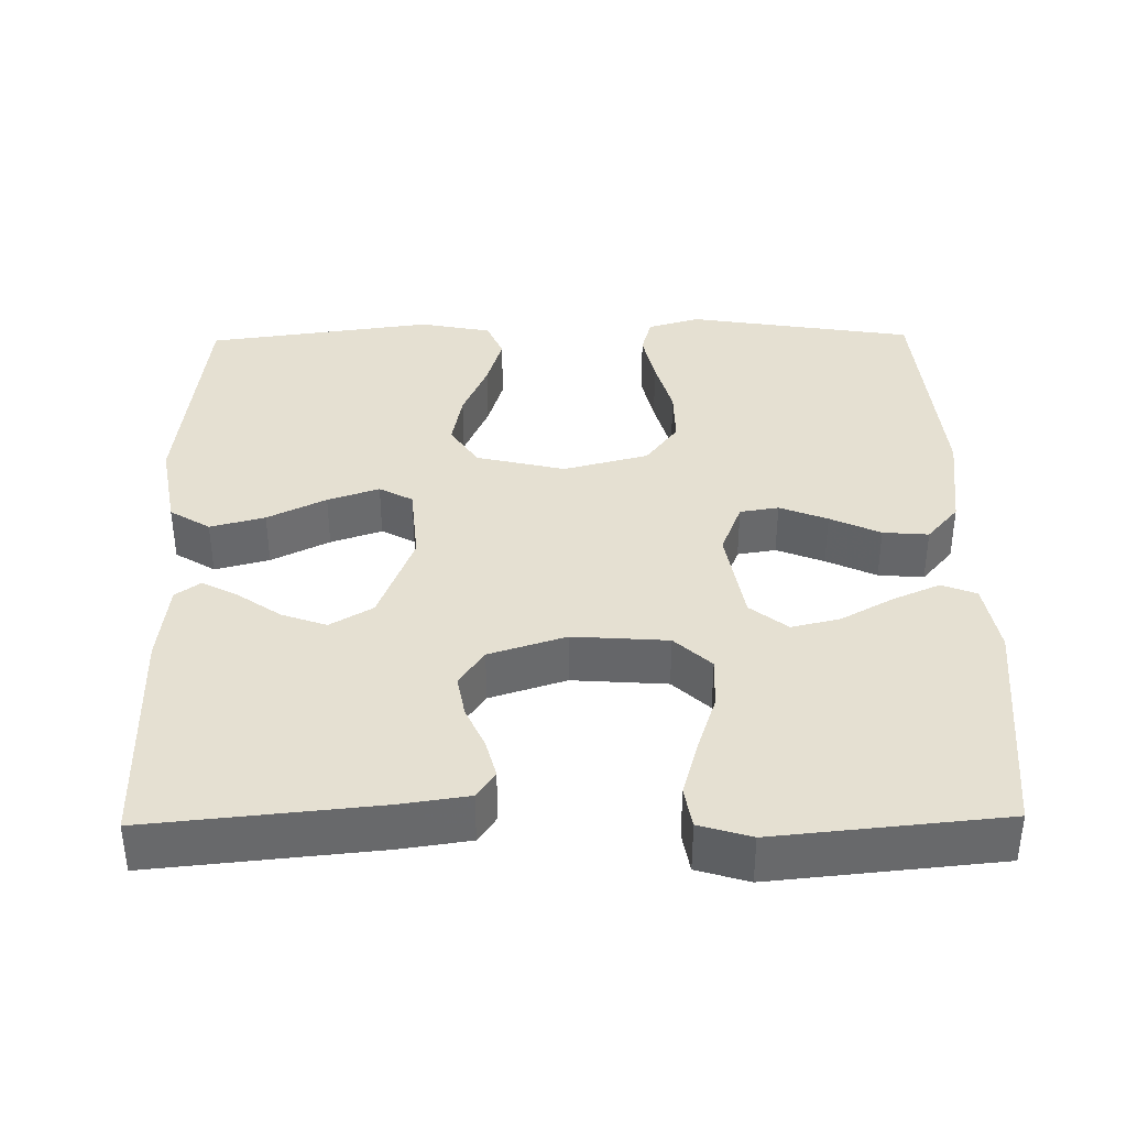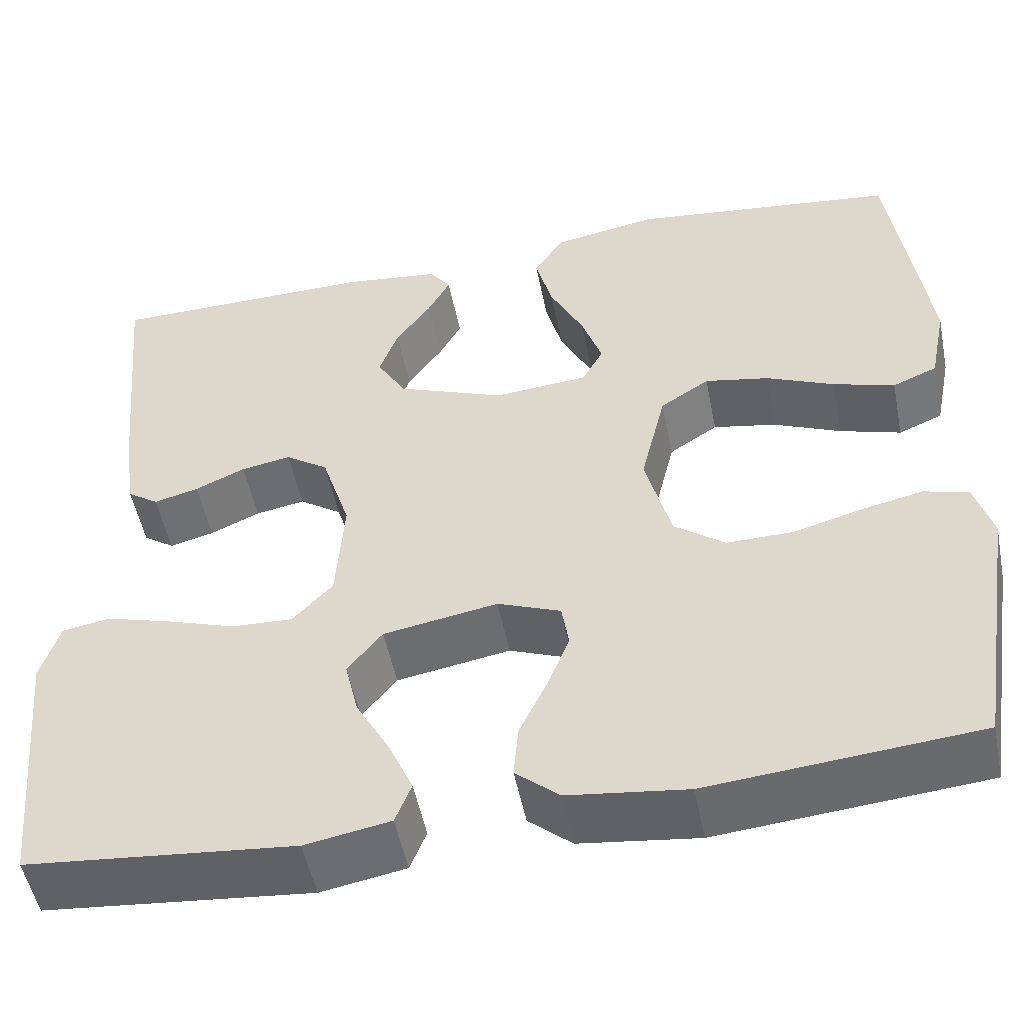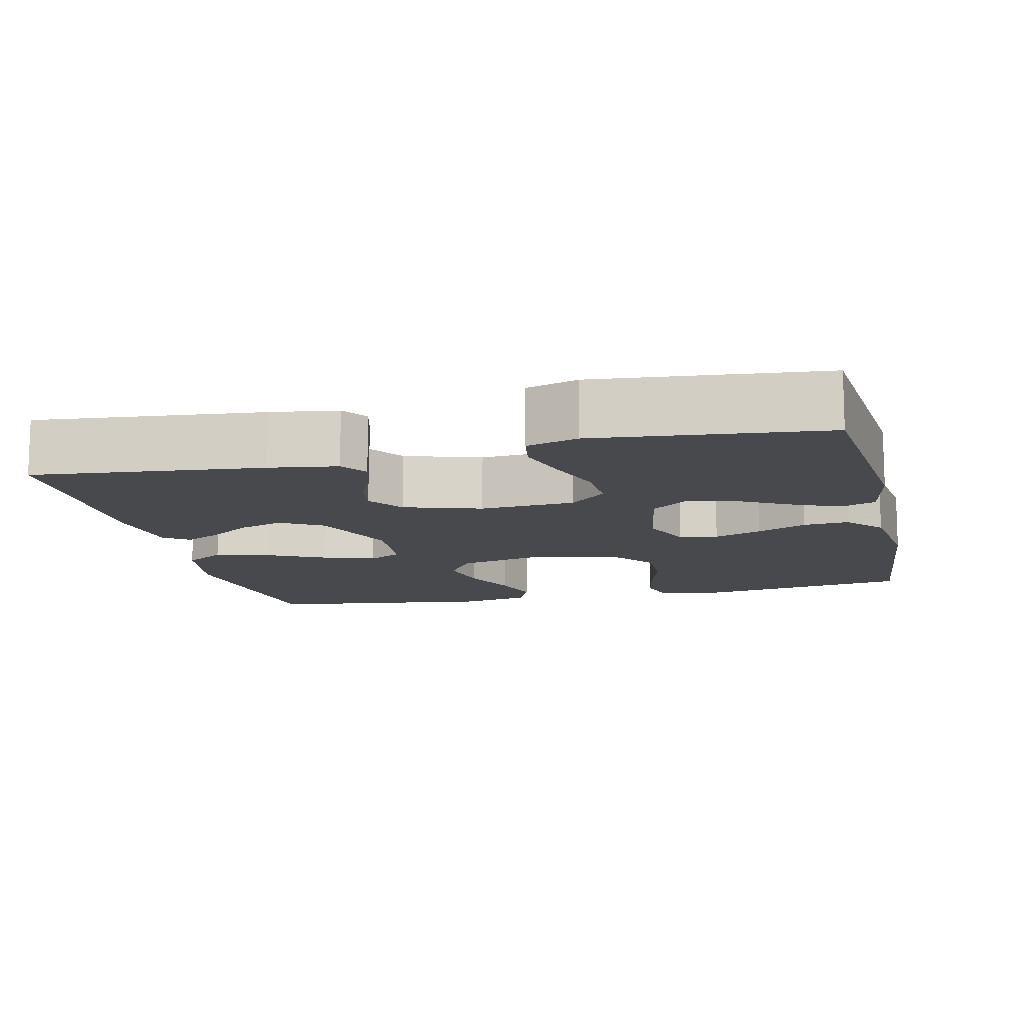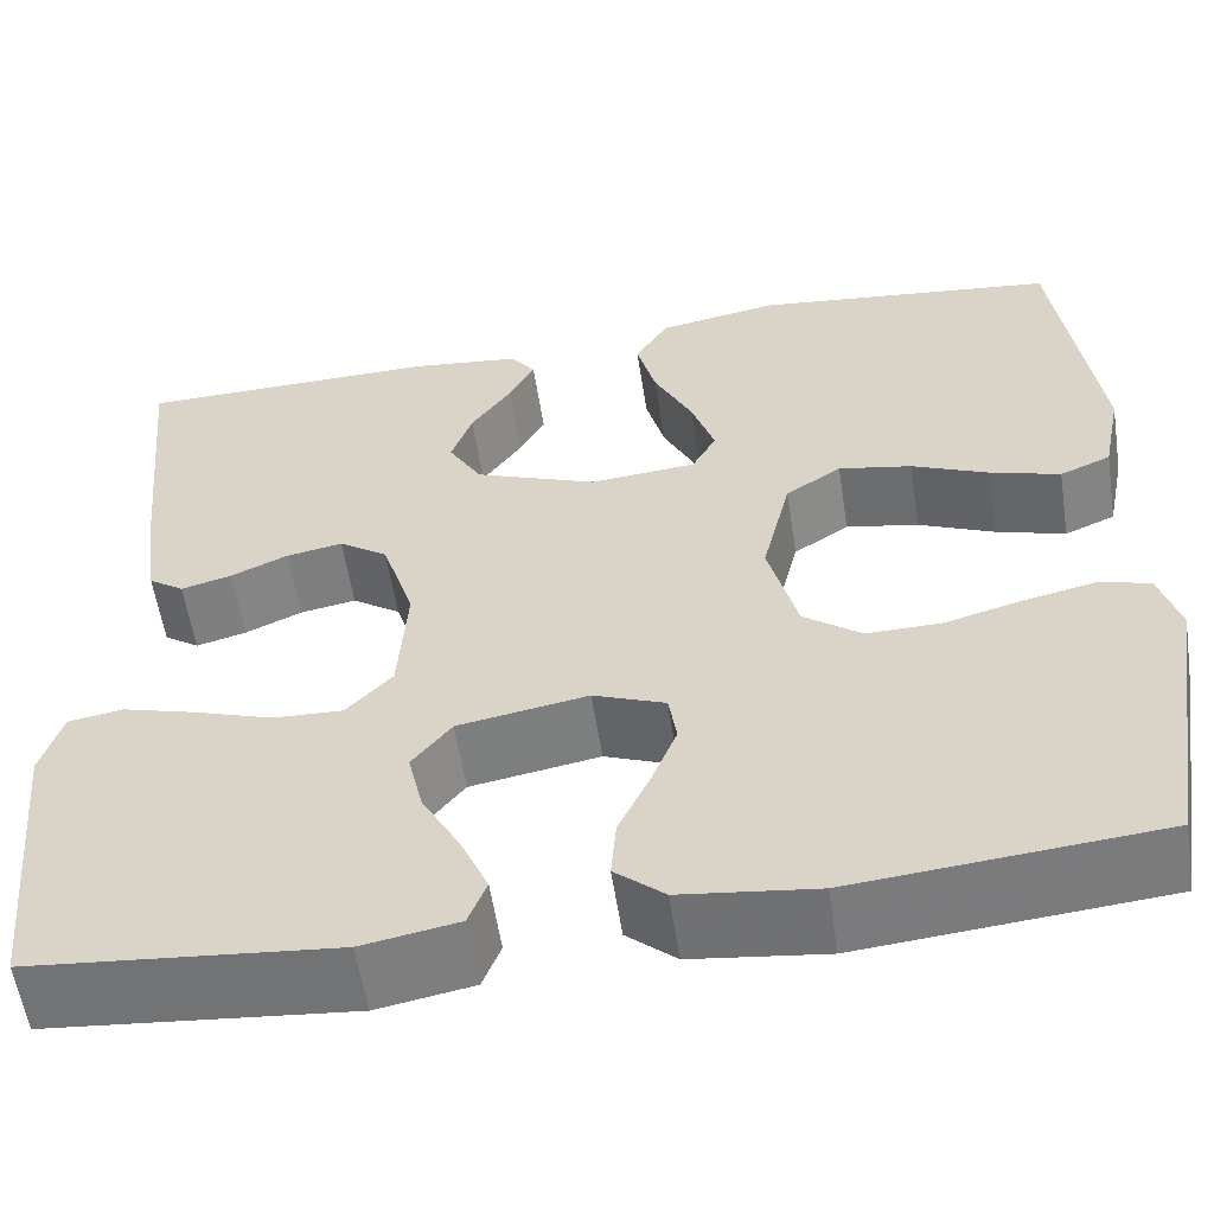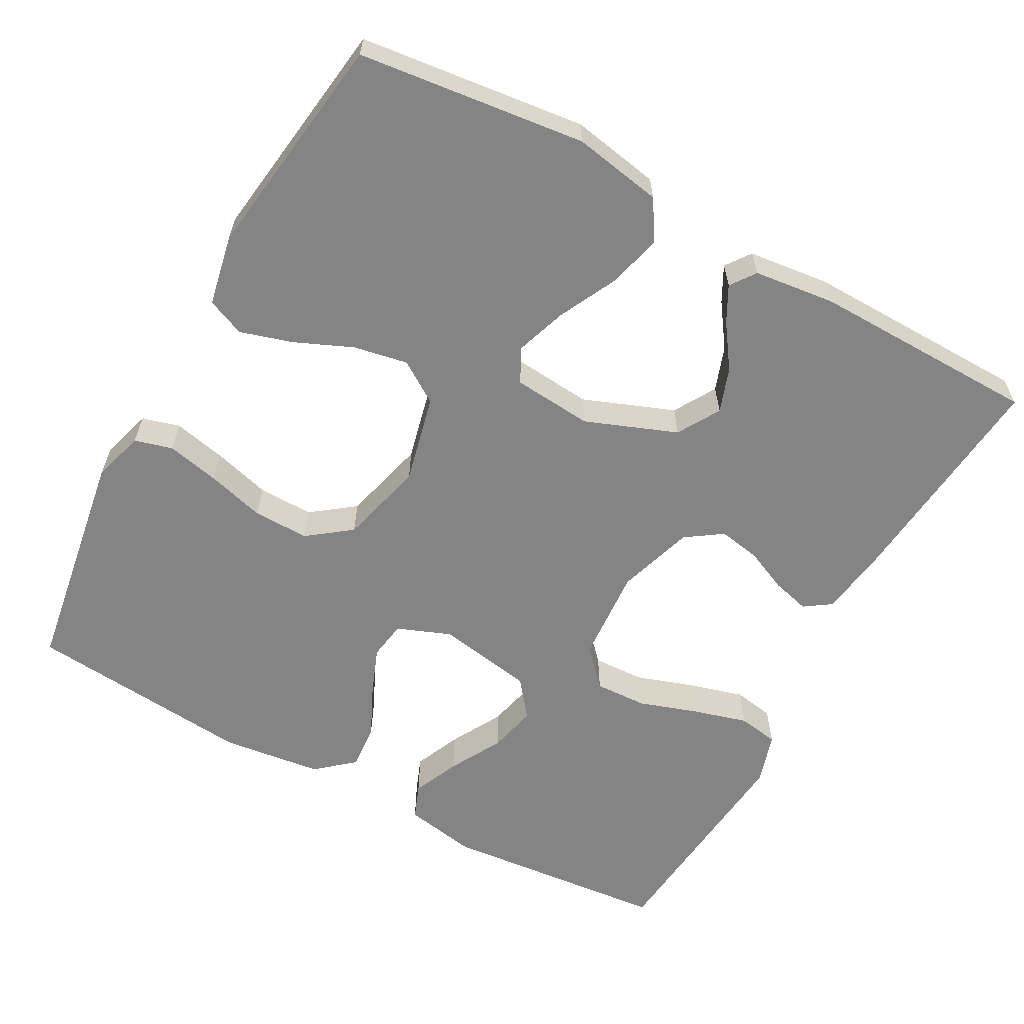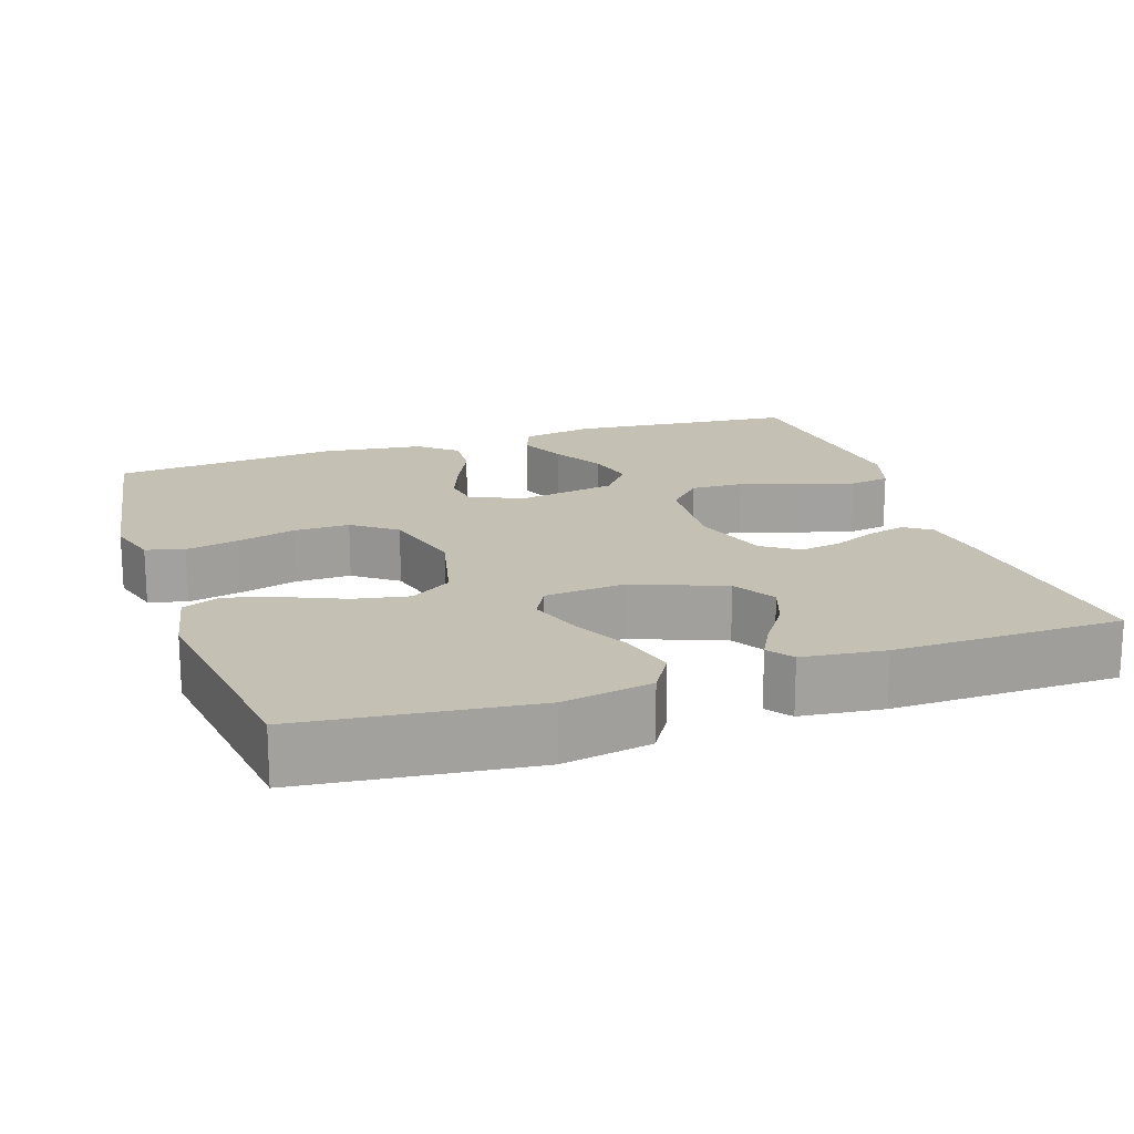
<metadata>
{"format":"obj","ext":"obj","renderer":"f3d","projection":"perspective","resolution":1024,"background":"white","views":[{"elev":37.8,"azim":89.1,"up":"+Y"},{"elev":-51.6,"azim":-168.8,"up":"+Z"},{"elev":-12.0,"azim":103.0,"up":"+Y"},{"elev":-57.4,"azim":-171.3,"up":"+Z"},{"elev":-61.4,"azim":-28.8,"up":"+Y"},{"elev":18.0,"azim":-18.7,"up":"+Y"}]}
</metadata>
<code>
v -0.5 0.07 0.5
v -0.2 0.07 0.536
v -0.082 0.07 0.515
v -0.049 0.07 0.462
v -0.068 0.07 0.39
v -0.106 0.07 0.313
v -0.129 0.07 0.245
v -0.105 0.07 0.201
v 0 0.07 0.192
v 0.121 0.07 0.239
v 0.154 0.07 0.295
v 0.133 0.07 0.354
v 0.093 0.07 0.411
v 0.068 0.07 0.458
v 0.092 0.07 0.491
v 0.2 0.07 0.504
v 0.5 0.07 0.5
v 0.471 0.07 0.2
v 0.458 0.07 0.11
v 0.423 0.07 0.086
v 0.373 0.07 0.099
v 0.317 0.07 0.124
v 0.261 0.07 0.134
v 0.213 0.07 0.101
v 0.181 0.07 0
v 0.19 0.07 -0.125
v 0.235 0.07 -0.173
v 0.304 0.07 -0.17
v 0.381 0.07 -0.144
v 0.454 0.07 -0.123
v 0.508 0.07 -0.132
v 0.529 0.07 -0.2
v 0.5 0.07 -0.5
v 0.2 0.07 -0.529
v 0.105 0.07 -0.512
v 0.087 0.07 -0.466
v 0.114 0.07 -0.404
v 0.152 0.07 -0.335
v 0.167 0.07 -0.271
v 0.128 0.07 -0.222
v 0 0.07 -0.2
v -0.071 0.07 -0.228
v -0.079 0.07 -0.279
v -0.054 0.07 -0.342
v -0.023 0.07 -0.408
v -0.018 0.07 -0.468
v -0.067 0.07 -0.51
v -0.2 0.07 -0.527
v -0.5 0.07 -0.5
v -0.548 0.07 -0.2
v -0.528 0.07 -0.132
v -0.478 0.07 -0.118
v -0.408 0.07 -0.133
v -0.331 0.07 -0.154
v -0.257 0.07 -0.155
v -0.2 0.07 -0.112
v -0.171 0.07 0
v -0.199 0.07 0.117
v -0.254 0.07 0.153
v -0.326 0.07 0.139
v -0.402 0.07 0.106
v -0.471 0.07 0.085
v -0.521 0.07 0.106
v -0.54 0.07 0.2
v -0.5 0 0.5
v -0.2 0 0.536
v -0.082 0 0.515
v -0.049 0 0.462
v -0.068 0 0.39
v -0.106 0 0.313
v -0.129 0 0.245
v -0.105 0 0.201
v 0 0 0.192
v 0.121 0 0.239
v 0.154 0 0.295
v 0.133 0 0.354
v 0.093 0 0.411
v 0.068 0 0.458
v 0.092 0 0.491
v 0.2 0 0.504
v 0.5 0 0.5
v 0.471 0 0.2
v 0.458 0 0.11
v 0.423 0 0.086
v 0.373 0 0.099
v 0.317 0 0.124
v 0.261 0 0.134
v 0.213 0 0.101
v 0.181 0 0
v 0.19 0 -0.125
v 0.235 0 -0.173
v 0.304 0 -0.17
v 0.381 0 -0.144
v 0.454 0 -0.123
v 0.508 0 -0.132
v 0.529 0 -0.2
v 0.5 0 -0.5
v 0.2 0 -0.529
v 0.105 0 -0.512
v 0.087 0 -0.466
v 0.114 0 -0.404
v 0.152 0 -0.335
v 0.167 0 -0.271
v 0.128 0 -0.222
v 0 0 -0.2
v -0.071 0 -0.228
v -0.079 0 -0.279
v -0.054 0 -0.342
v -0.023 0 -0.408
v -0.018 0 -0.468
v -0.067 0 -0.51
v -0.2 0 -0.527
v -0.5 0 -0.5
v -0.548 0 -0.2
v -0.528 0 -0.132
v -0.478 0 -0.118
v -0.408 0 -0.133
v -0.331 0 -0.154
v -0.257 0 -0.155
v -0.2 0 -0.112
v -0.171 0 0
v -0.199 0 0.117
v -0.254 0 0.153
v -0.326 0 0.139
v -0.402 0 0.106
v -0.471 0 0.085
v -0.521 0 0.106
v -0.54 0 0.2
f 4 5 6
f 3 4 6
f 2 3 6
f 1 2 6
f 64 1 6
f 63 64 6
f 62 63 6
f 61 62 6
f 60 61 6
f 59 60 6 7
f 58 59 7 8
f 57 58 8 9
f 56 57 9 10
f 52 53 54
f 51 52 54
f 50 51 54
f 49 50 54
f 48 49 54
f 47 48 54
f 46 47 54
f 45 46 54
f 44 45 54
f 43 44 54 55
f 42 43 55 56
f 36 37 38
f 35 36 38
f 34 35 38
f 33 34 38
f 32 33 38
f 31 32 38
f 30 31 38
f 29 30 38
f 28 29 38
f 27 28 38 39
f 26 27 39 40
f 20 21 22
f 19 20 22
f 18 19 22
f 17 18 22
f 16 17 22
f 15 16 22
f 14 15 22
f 13 14 22
f 12 13 22
f 11 12 22 23
f 10 11 23 24
f 10 24 25
f 56 10 25
f 42 56 25
f 41 42 25
f 25 26 40 41
f 70 69 68
f 70 68 67
f 70 67 66
f 70 66 65
f 70 65 128
f 70 128 127
f 70 127 126
f 70 126 125
f 70 125 124
f 71 70 124 123
f 72 71 123 122
f 73 72 122 121
f 74 73 121 120
f 118 117 116
f 118 116 115
f 118 115 114
f 118 114 113
f 118 113 112
f 118 112 111
f 118 111 110
f 118 110 109
f 118 109 108
f 119 118 108 107
f 120 119 107 106
f 102 101 100
f 102 100 99
f 102 99 98
f 102 98 97
f 102 97 96
f 102 96 95
f 102 95 94
f 102 94 93
f 102 93 92
f 103 102 92 91
f 104 103 91 90
f 86 85 84
f 86 84 83
f 86 83 82
f 86 82 81
f 86 81 80
f 86 80 79
f 86 79 78
f 86 78 77
f 86 77 76
f 87 86 76 75
f 88 87 75 74
f 89 88 74
f 89 74 120
f 89 120 106
f 89 106 105
f 105 104 90 89
f 1 65 66 2
f 2 66 67 3
f 3 67 68 4
f 4 68 69 5
f 5 69 70 6
f 6 70 71 7
f 7 71 72 8
f 8 72 73 9
f 9 73 74 10
f 10 74 75 11
f 11 75 76 12
f 12 76 77 13
f 13 77 78 14
f 14 78 79 15
f 15 79 80 16
f 16 80 81 17
f 17 81 82 18
f 18 82 83 19
f 19 83 84 20
f 20 84 85 21
f 21 85 86 22
f 22 86 87 23
f 23 87 88 24
f 24 88 89 25
f 25 89 90 26
f 26 90 91 27
f 27 91 92 28
f 28 92 93 29
f 29 93 94 30
f 30 94 95 31
f 31 95 96 32
f 32 96 97 33
f 33 97 98 34
f 34 98 99 35
f 35 99 100 36
f 36 100 101 37
f 37 101 102 38
f 38 102 103 39
f 39 103 104 40
f 40 104 105 41
f 41 105 106 42
f 42 106 107 43
f 43 107 108 44
f 44 108 109 45
f 45 109 110 46
f 46 110 111 47
f 47 111 112 48
f 48 112 113 49
f 49 113 114 50
f 50 114 115 51
f 51 115 116 52
f 52 116 117 53
f 53 117 118 54
f 54 118 119 55
f 55 119 120 56
f 56 120 121 57
f 57 121 122 58
f 58 122 123 59
f 59 123 124 60
f 60 124 125 61
f 61 125 126 62
f 62 126 127 63
f 63 127 128 64
f 64 128 65 1

</code>
